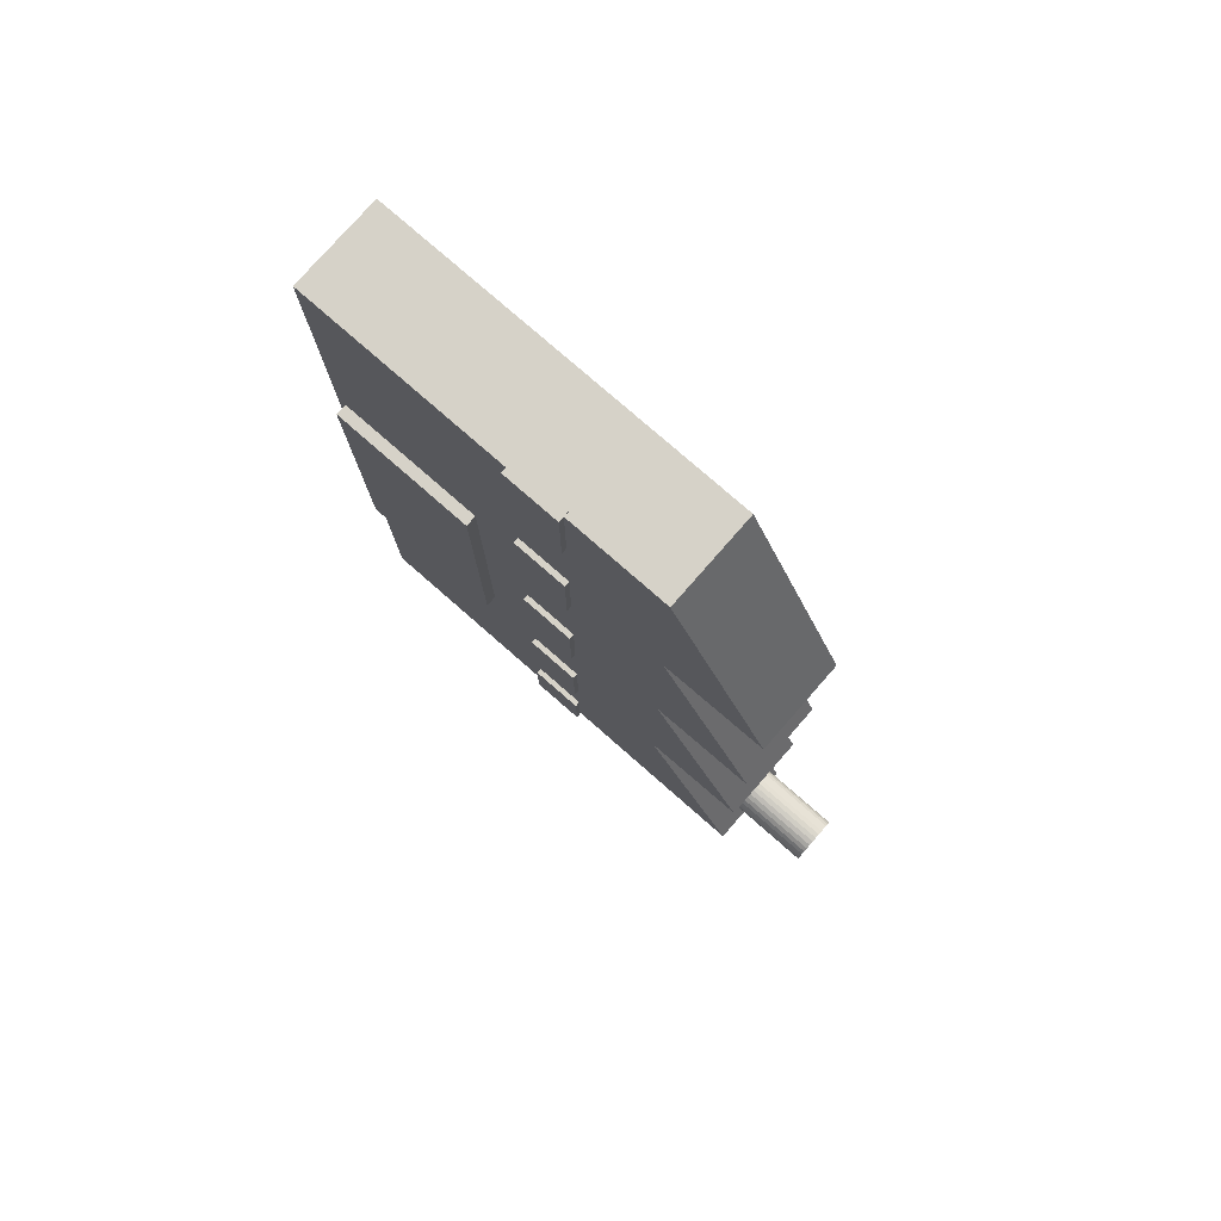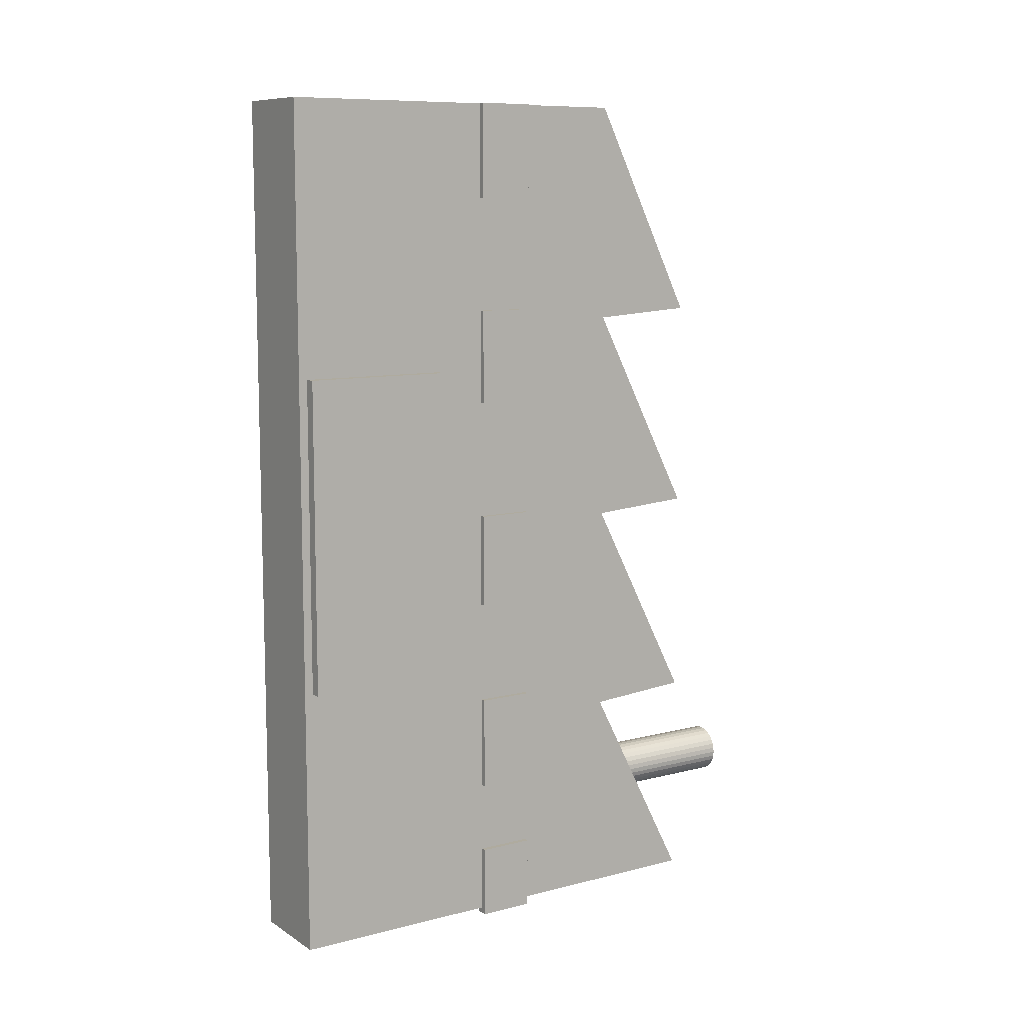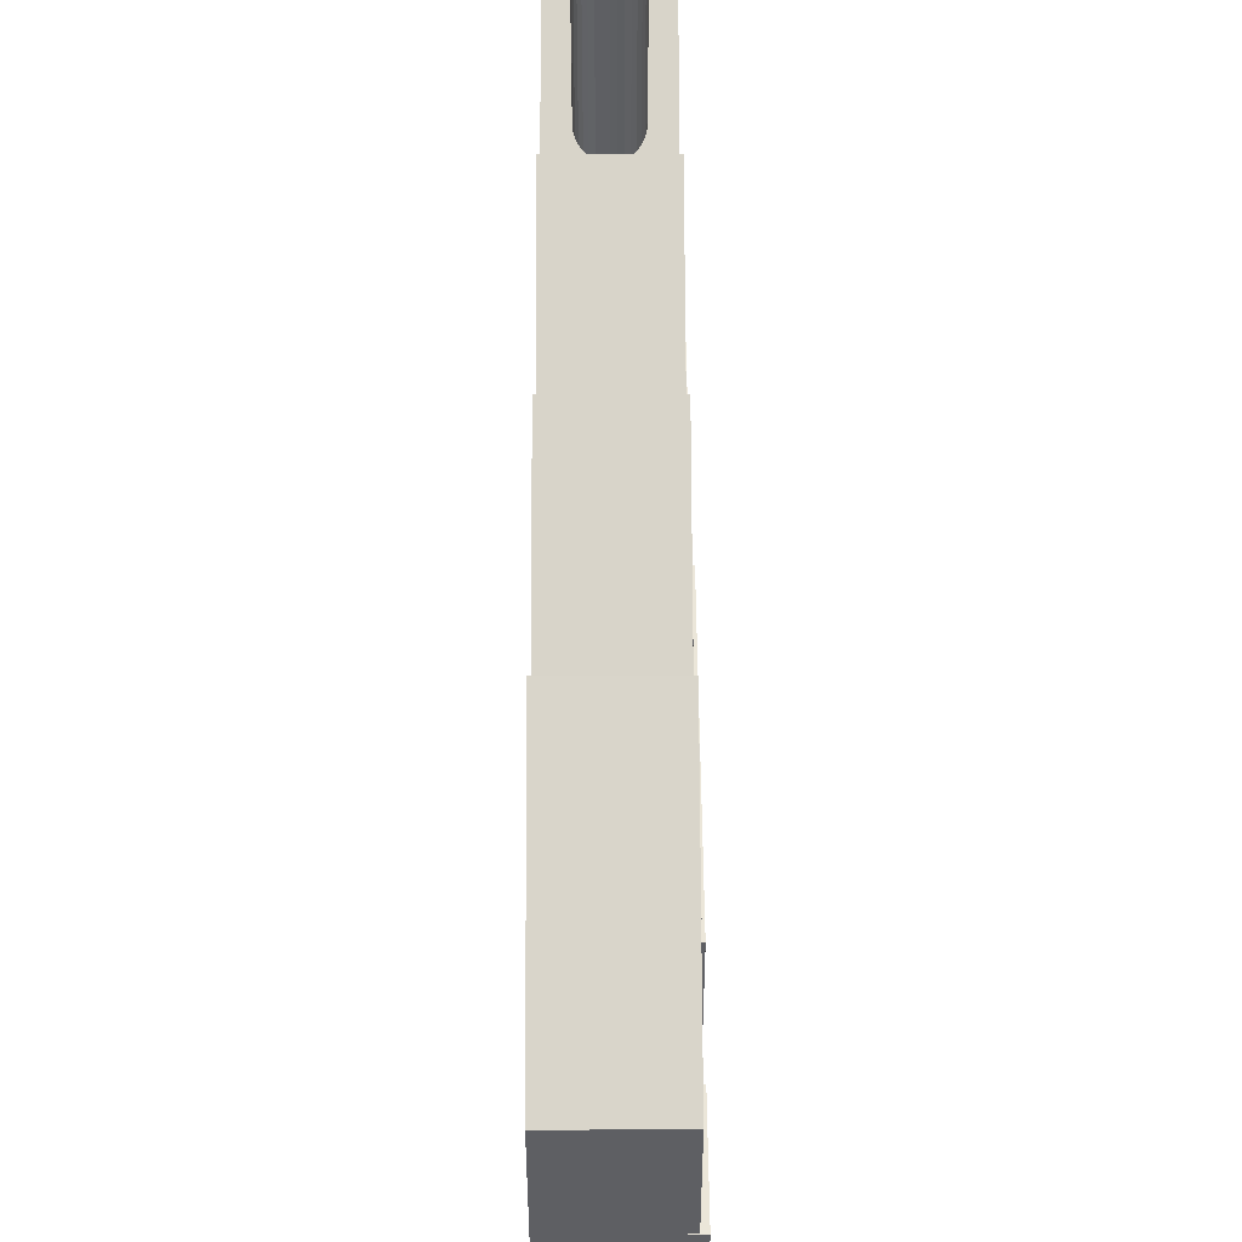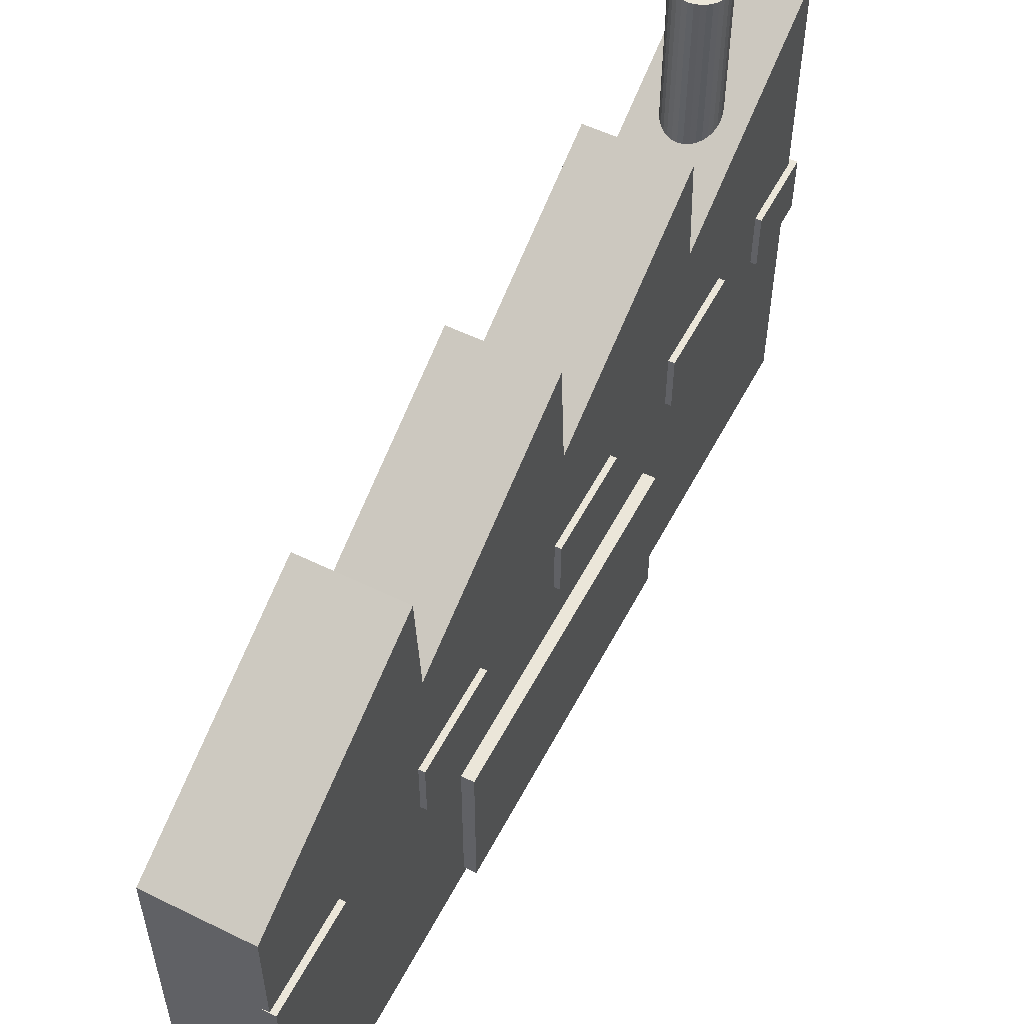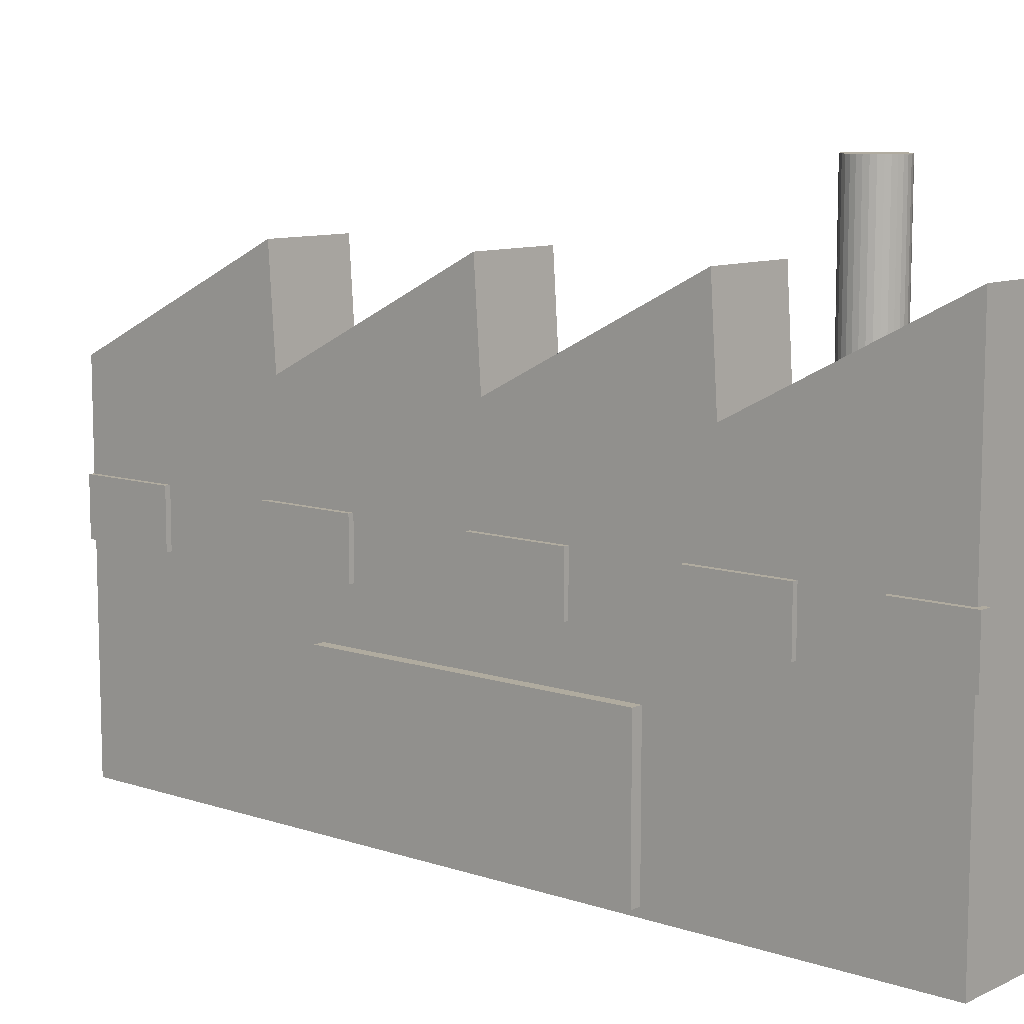
<metadata>
{"format":"obj","ext":"obj","renderer":"f3d","projection":"perspective","resolution":1024,"background":"white","views":[{"elev":77.9,"azim":131.2,"up":"+Z"},{"elev":9.6,"azim":56.6,"up":"+Z"},{"elev":48.0,"azim":-0.3,"up":"+Y"},{"elev":55.2,"azim":27.3,"up":"+Y"},{"elev":9.7,"azim":130.5,"up":"+Y"}]}
</metadata>
<code>
o 立方体
v -0.8497 0.02386 7.996
v -0.8497 6.862 7.996
v -0.8497 0.02386 -7.996
v -0.8497 8.848 -7.996
v 0.8497 0.02386 7.996
v 0.8497 6.862 7.996
v 0.8497 0.02386 -7.996
v 0.8497 8.848 -7.996
v -0.8497 0.02386 0
v -0.8497 8.848 0
v 0.8497 0.02386 0
v 0.8497 8.848 0
v -0.8497 0.02386 3.998
v 0.8497 8.848 3.998
v -0.8497 8.848 3.998
v 0.8497 0.02386 3.998
v -0.8497 8.848 -3.998
v 0.8497 0.02386 -3.998
v -0.8497 0.02386 -3.998
v 0.8497 8.848 -3.998
v -0.8497 6.862 3.868
v 0.8497 0.02386 3.868
v -0.8497 0.02386 3.868
v 0.8497 6.862 3.868
v -0.8497 0.02386 -0.1302
v 0.8497 6.862 -0.1302
v -0.8497 6.862 -0.1302
v 0.8497 0.02386 -0.1302
v -0.8497 6.862 -4.128
v 0.8497 0.02386 -4.128
v -0.8497 0.02386 -4.128
v 0.8497 6.862 -4.128
v 0.7256 3.939 -3.632
v 0.7256 4.978 -3.632
v 0.7256 3.939 -5.407
v 0.7256 4.978 -5.407
v 0.9523 3.939 -3.632
v 0.9523 4.978 -3.632
v 0.9523 3.939 -5.407
v 0.9523 4.978 -5.407
v 0.7256 3.939 8.004
v 0.7256 4.978 8.004
v 0.7256 3.939 6.229
v 0.7256 4.978 6.229
v 0.9523 3.939 8.004
v 0.9523 4.978 8.004
v 0.9523 3.939 6.229
v 0.9523 4.978 6.229
v 0.7256 3.939 4.098
v 0.7256 4.978 4.098
v 0.7256 3.939 2.323
v 0.7256 4.978 2.323
v 0.9523 3.939 4.098
v 0.9523 4.978 4.098
v 0.9523 3.939 2.323
v 0.9523 4.978 2.323
v 0.7256 3.939 0.08365
v 0.7256 4.978 0.08365
v 0.7256 3.939 -1.692
v 0.7256 4.978 -1.692
v 0.9523 3.939 0.08365
v 0.9523 4.978 0.08365
v 0.9523 3.939 -1.692
v 0.9523 4.978 -1.692
v 0.7256 3.939 -6.744
v 0.7256 3.939 -8.109
v 0.7256 4.978 -6.744
v 0.9523 3.939 -6.744
v 0.9523 3.939 -8.109
v 0.9523 4.978 -6.744
v 0.9523 4.978 -8.109
v 0.7256 4.978 -8.109
v 0.405 0.1862 2.958
v 0.405 2.976 2.958
v 0.405 0.1862 -2.958
v 0.405 2.976 -2.958
v 1.06 0.1862 2.958
v 1.06 2.976 2.958
v 1.06 0.1862 -2.958
v 1.06 2.976 -2.958
v 0 7.29 -6.345
v 0 10.29 -6.345
v 0.09001 7.29 -6.336
v 0.09001 10.29 -6.336
v 0.1766 7.29 -6.31
v 0.1766 10.29 -6.31
v 0.2563 7.29 -6.267
v 0.2563 10.29 -6.267
v 0.3262 7.29 -6.21
v 0.3262 10.29 -6.21
v 0.3836 7.29 -6.14
v 0.3836 10.29 -6.14
v 0.4262 7.29 -6.06
v 0.4262 10.29 -6.06
v 0.4525 7.29 -5.974
v 0.4525 10.29 -5.974
v 0.4613 7.29 -5.884
v 0.4613 10.29 -5.884
v 0.4525 7.29 -5.794
v 0.4525 10.29 -5.794
v 0.4262 7.29 -5.707
v 0.4262 10.29 -5.707
v 0.3836 7.29 -5.627
v 0.3836 10.29 -5.627
v 0.3262 7.29 -5.557
v 0.3262 10.29 -5.557
v 0.2563 7.29 -5.5
v 0.2563 10.29 -5.5
v 0.1766 7.29 -5.457
v 0.1766 10.29 -5.457
v 0.09001 7.29 -5.431
v 0.09001 10.29 -5.431
v 0 7.29 -5.422
v 0 10.29 -5.422
v -0.09001 7.29 -5.431
v -0.09001 10.29 -5.431
v -0.1766 7.29 -5.457
v -0.1766 10.29 -5.457
v -0.2563 7.29 -5.5
v -0.2563 10.29 -5.5
v -0.3262 7.29 -5.557
v -0.3262 10.29 -5.557
v -0.3836 7.29 -5.627
v -0.3836 10.29 -5.627
v -0.4262 7.29 -5.707
v -0.4262 10.29 -5.707
v -0.4525 7.29 -5.794
v -0.4525 10.29 -5.794
v -0.4613 7.29 -5.884
v -0.4613 10.29 -5.884
v -0.4525 7.29 -5.974
v -0.4525 10.29 -5.974
v -0.4262 7.29 -6.06
v -0.4262 10.29 -6.06
v -0.3836 7.29 -6.14
v -0.3836 10.29 -6.14
v -0.3262 7.29 -6.21
v -0.3262 10.29 -6.21
v -0.2563 7.29 -6.267
v -0.2563 10.29 -6.267
v -0.1766 7.29 -6.31
v -0.1766 10.29 -6.31
v -0.09001 7.29 -6.336
v -0.09001 10.29 -6.336
v 0 8.789 -6.345
v 0.09001 8.789 -6.336
v 0.1766 8.789 -6.31
v 0.2563 8.789 -6.267
v 0.3262 8.789 -6.21
v 0.3836 8.789 -6.14
v 0.4262 8.789 -6.06
v 0.4525 8.789 -5.974
v 0.4613 8.789 -5.884
v 0.4525 8.789 -5.794
v 0.4262 8.789 -5.707
v 0.3836 8.789 -5.627
v 0.3262 8.789 -5.557
v 0.2563 8.789 -5.5
v 0.1766 8.789 -5.457
v 0.09001 8.789 -5.431
v 0 8.789 -5.422
v -0.09001 8.789 -5.431
v -0.1766 8.789 -5.457
v -0.2563 8.789 -5.5
v -0.3262 8.789 -5.557
v -0.3836 8.789 -5.627
v -0.4262 8.789 -5.707
v -0.4525 8.789 -5.794
v -0.4613 8.789 -5.884
v -0.4525 8.789 -5.974
v -0.4262 8.789 -6.06
v -0.3836 8.789 -6.14
v -0.3262 8.789 -6.21
v -0.2563 8.789 -6.267
v -0.1766 8.789 -6.31
v -0.09001 8.789 -6.336
v 0 9.538 -6.345
v 0.09001 9.538 -6.336
v 0.1766 9.538 -6.31
v 0.2563 9.538 -6.267
v 0.3262 9.538 -6.21
v 0.3836 9.538 -6.14
v 0.4262 9.538 -6.06
v 0.4525 9.538 -5.974
v 0.4613 9.538 -5.884
v 0.4525 9.538 -5.794
v 0.4262 9.538 -5.707
v 0.3836 9.538 -5.627
v 0.3262 9.538 -5.557
v 0.2563 9.538 -5.5
v 0.1766 9.538 -5.457
v 0.09001 9.538 -5.431
v 0 9.538 -5.422
v -0.09001 9.538 -5.431
v -0.1766 9.538 -5.457
v -0.2563 9.538 -5.5
v -0.3262 9.538 -5.557
v -0.3836 9.538 -5.627
v -0.4262 9.538 -5.707
v -0.4525 9.538 -5.794
v -0.4613 9.538 -5.884
v -0.4525 9.538 -5.974
v -0.4262 9.538 -6.06
v -0.3836 9.538 -6.14
v -0.3262 9.538 -6.21
v -0.2563 9.538 -6.267
v -0.1766 9.538 -6.31
v -0.09001 9.538 -6.336
v 0.09001 8.04 -6.336
v 0.1766 8.04 -6.31
v 0.2563 8.04 -6.267
v 0.3262 8.04 -6.21
v 0.3836 8.04 -6.14
v 0.4262 8.04 -6.06
v 0.4525 8.04 -5.974
v 0.4613 8.04 -5.884
v 0.4525 8.04 -5.794
v 0.4262 8.04 -5.707
v 0.3836 8.04 -5.627
v 0.3262 8.04 -5.557
v 0.2563 8.04 -5.5
v 0.1766 8.04 -5.457
v 0.09001 8.04 -5.431
v 0 8.04 -5.422
v -0.09001 8.04 -5.431
v -0.1766 8.04 -5.457
v -0.2563 8.04 -5.5
v -0.3262 8.04 -5.557
v -0.3836 8.04 -5.627
v -0.4262 8.04 -5.707
v -0.4525 8.04 -5.794
v -0.4613 8.04 -5.884
v -0.4525 8.04 -5.974
v -0.4262 8.04 -6.06
v -0.3836 8.04 -6.14
v -0.3262 8.04 -6.21
v -0.2563 8.04 -6.267
v -0.1766 8.04 -6.31
v -0.09001 8.04 -6.336
v 0 8.04 -6.345
v -0.8497 6.042 7.996
v -0.8497 6.042 -7.996
v 0.8497 6.042 -7.996
v 0.8497 6.042 7.996
v 0.8497 6.042 0
v -0.8497 6.042 0
v -0.8497 6.042 3.998
v 0.8497 6.042 3.998
v 0.8497 6.042 -3.998
v -0.8497 6.042 -3.998
v 0.8497 6.042 3.868
v -0.8497 6.042 3.868
v -0.8497 6.042 -0.1302
v 0.8497 6.042 -0.1302
v 0.8497 6.042 -4.128
v -0.8497 6.042 -4.128
f 29 242 256
f 4 243 242
f 248 6 244
f 6 241 244
f 16 1 13
f 15 6 14
f 27 12 26
f 28 9 25
f 26 245 254
f 21 246 252
f 2 247 241
f 21 14 24
f 22 13 23
f 24 248 251
f 32 249 255
f 30 19 31
f 29 20 32
f 27 250 253
f 245 24 251
f 11 23 9
f 10 24 12
f 247 21 252
f 246 27 253
f 249 26 254
f 18 25 19
f 17 26 20
f 4 32 8
f 7 31 3
f 243 32 255
f 250 29 256
f 34 35 33
f 36 39 35
f 40 37 39
f 38 33 37
f 39 33 35
f 36 38 40
f 42 43 41
f 44 47 43
f 48 45 47
f 46 41 45
f 47 41 43
f 44 46 48
f 50 51 49
f 52 55 51
f 56 53 55
f 54 49 53
f 55 49 51
f 52 54 56
f 58 59 57
f 60 63 59
f 64 61 63
f 62 57 61
f 63 57 59
f 60 62 64
f 69 65 66
f 67 66 65
f 70 65 68
f 71 68 69
f 72 70 71
f 72 69 66
f 74 75 73
f 76 79 75
f 80 77 79
f 78 73 77
f 79 73 75
f 76 78 80
f 82 178 177
f 84 179 178
f 86 180 179
f 88 181 180
f 90 182 181
f 92 183 182
f 94 184 183
f 96 185 184
f 98 186 185
f 100 187 186
f 102 188 187
f 104 189 188
f 106 190 189
f 108 191 190
f 110 192 191
f 112 193 192
f 114 194 193
f 116 195 194
f 118 196 195
f 120 197 196
f 122 198 197
f 124 199 198
f 126 200 199
f 128 201 200
f 130 202 201
f 132 203 202
f 134 204 203
f 136 205 204
f 138 206 205
f 140 207 206
f 118 102 86
f 142 208 207
f 144 177 208
f 111 127 143
f 176 240 239
f 175 239 238
f 174 238 237
f 173 237 236
f 172 236 235
f 171 235 234
f 170 234 233
f 169 233 232
f 168 232 231
f 167 231 230
f 166 230 229
f 165 229 228
f 164 228 227
f 163 227 226
f 162 226 225
f 161 225 224
f 160 224 223
f 159 223 222
f 158 222 221
f 157 221 220
f 156 220 219
f 155 219 218
f 154 218 217
f 153 217 216
f 152 216 215
f 151 215 214
f 150 214 213
f 149 213 212
f 148 212 211
f 147 211 210
f 146 210 209
f 145 209 240
f 208 145 176
f 207 176 175
f 206 175 174
f 205 174 173
f 204 173 172
f 203 172 171
f 202 171 170
f 201 170 169
f 200 169 168
f 199 168 167
f 198 167 166
f 197 166 165
f 196 165 164
f 195 164 163
f 194 163 162
f 193 162 161
f 192 161 160
f 191 160 159
f 190 159 158
f 189 158 157
f 188 157 156
f 187 156 155
f 186 155 154
f 185 154 153
f 184 153 152
f 183 152 151
f 182 151 150
f 181 150 149
f 180 149 148
f 179 148 147
f 178 147 146
f 177 146 145
f 240 83 81
f 209 85 83
f 210 87 85
f 211 89 87
f 212 91 89
f 213 93 91
f 214 95 93
f 215 97 95
f 216 99 97
f 217 101 99
f 218 103 101
f 219 105 103
f 220 107 105
f 221 109 107
f 222 111 109
f 223 113 111
f 224 115 113
f 225 117 115
f 226 119 117
f 227 121 119
f 228 123 121
f 229 125 123
f 230 127 125
f 231 129 127
f 232 131 129
f 233 133 131
f 234 135 133
f 235 137 135
f 236 139 137
f 237 141 139
f 238 143 141
f 239 81 143
f 250 31 19
f 243 30 7
f 249 28 18
f 246 25 9
f 247 23 13
f 245 22 11
f 253 19 25
f 255 18 30
f 251 16 22
f 1 247 13
f 252 9 23
f 254 11 28
f 244 1 5
f 248 5 16
f 242 7 3
f 256 3 31
f 29 4 242
f 4 8 243
f 248 14 6
f 6 2 241
f 16 5 1
f 15 2 6
f 27 10 12
f 28 11 9
f 26 12 245
f 21 10 246
f 2 15 247
f 21 15 14
f 22 16 13
f 24 14 248
f 32 20 249
f 30 18 19
f 29 17 20
f 27 17 250
f 245 12 24
f 11 22 23
f 10 21 24
f 247 15 21
f 246 10 27
f 249 20 26
f 18 28 25
f 17 27 26
f 4 29 32
f 7 30 31
f 243 8 32
f 250 17 29
f 34 36 35
f 36 40 39
f 40 38 37
f 38 34 33
f 39 37 33
f 36 34 38
f 42 44 43
f 44 48 47
f 48 46 45
f 46 42 41
f 47 45 41
f 44 42 46
f 50 52 51
f 52 56 55
f 56 54 53
f 54 50 49
f 55 53 49
f 52 50 54
f 58 60 59
f 60 64 63
f 64 62 61
f 62 58 57
f 63 61 57
f 60 58 62
f 69 68 65
f 67 72 66
f 70 67 65
f 71 70 68
f 72 67 70
f 72 71 69
f 74 76 75
f 76 80 79
f 80 78 77
f 78 74 73
f 79 77 73
f 76 74 78
f 82 84 178
f 84 86 179
f 86 88 180
f 88 90 181
f 90 92 182
f 92 94 183
f 94 96 184
f 96 98 185
f 98 100 186
f 100 102 187
f 102 104 188
f 104 106 189
f 106 108 190
f 108 110 191
f 110 112 192
f 112 114 193
f 114 116 194
f 116 118 195
f 118 120 196
f 120 122 197
f 122 124 198
f 124 126 199
f 126 128 200
f 128 130 201
f 130 132 202
f 132 134 203
f 134 136 204
f 136 138 205
f 138 140 206
f 140 142 207
f 86 84 82
f 82 144 142
f 142 140 138
f 138 136 134
f 134 132 130
f 130 128 126
f 126 124 122
f 122 120 118
f 118 116 114
f 114 112 110
f 110 108 106
f 106 104 102
f 102 100 98
f 98 96 94
f 94 92 90
f 90 88 86
f 86 82 142
f 142 138 134
f 134 130 126
f 126 122 118
f 118 114 110
f 110 106 102
f 102 98 94
f 94 90 86
f 86 142 134
f 134 126 118
f 118 110 102
f 102 94 86
f 86 134 118
f 142 144 208
f 144 82 177
f 143 81 83
f 83 85 87
f 87 89 91
f 91 93 95
f 95 97 99
f 99 101 103
f 103 105 107
f 107 109 111
f 111 113 115
f 115 117 119
f 119 121 123
f 123 125 127
f 127 129 131
f 131 133 135
f 135 137 139
f 139 141 143
f 143 83 87
f 87 91 95
f 95 99 103
f 103 107 111
f 111 115 119
f 119 123 127
f 127 131 135
f 135 139 143
f 143 87 95
f 95 103 111
f 111 119 127
f 127 135 143
f 143 95 111
f 176 145 240
f 175 176 239
f 174 175 238
f 173 174 237
f 172 173 236
f 171 172 235
f 170 171 234
f 169 170 233
f 168 169 232
f 167 168 231
f 166 167 230
f 165 166 229
f 164 165 228
f 163 164 227
f 162 163 226
f 161 162 225
f 160 161 224
f 159 160 223
f 158 159 222
f 157 158 221
f 156 157 220
f 155 156 219
f 154 155 218
f 153 154 217
f 152 153 216
f 151 152 215
f 150 151 214
f 149 150 213
f 148 149 212
f 147 148 211
f 146 147 210
f 145 146 209
f 208 177 145
f 207 208 176
f 206 207 175
f 205 206 174
f 204 205 173
f 203 204 172
f 202 203 171
f 201 202 170
f 200 201 169
f 199 200 168
f 198 199 167
f 197 198 166
f 196 197 165
f 195 196 164
f 194 195 163
f 193 194 162
f 192 193 161
f 191 192 160
f 190 191 159
f 189 190 158
f 188 189 157
f 187 188 156
f 186 187 155
f 185 186 154
f 184 185 153
f 183 184 152
f 182 183 151
f 181 182 150
f 180 181 149
f 179 180 148
f 178 179 147
f 177 178 146
f 240 209 83
f 209 210 85
f 210 211 87
f 211 212 89
f 212 213 91
f 213 214 93
f 214 215 95
f 215 216 97
f 216 217 99
f 217 218 101
f 218 219 103
f 219 220 105
f 220 221 107
f 221 222 109
f 222 223 111
f 223 224 113
f 224 225 115
f 225 226 117
f 226 227 119
f 227 228 121
f 228 229 123
f 229 230 125
f 230 231 127
f 231 232 129
f 232 233 131
f 233 234 133
f 234 235 135
f 235 236 137
f 236 237 139
f 237 238 141
f 238 239 143
f 239 240 81
f 250 256 31
f 243 255 30
f 249 254 28
f 246 253 25
f 247 252 23
f 245 251 22
f 253 250 19
f 255 249 18
f 251 248 16
f 1 241 247
f 252 246 9
f 254 245 11
f 244 241 1
f 248 244 5
f 242 243 7
f 256 242 3

</code>
